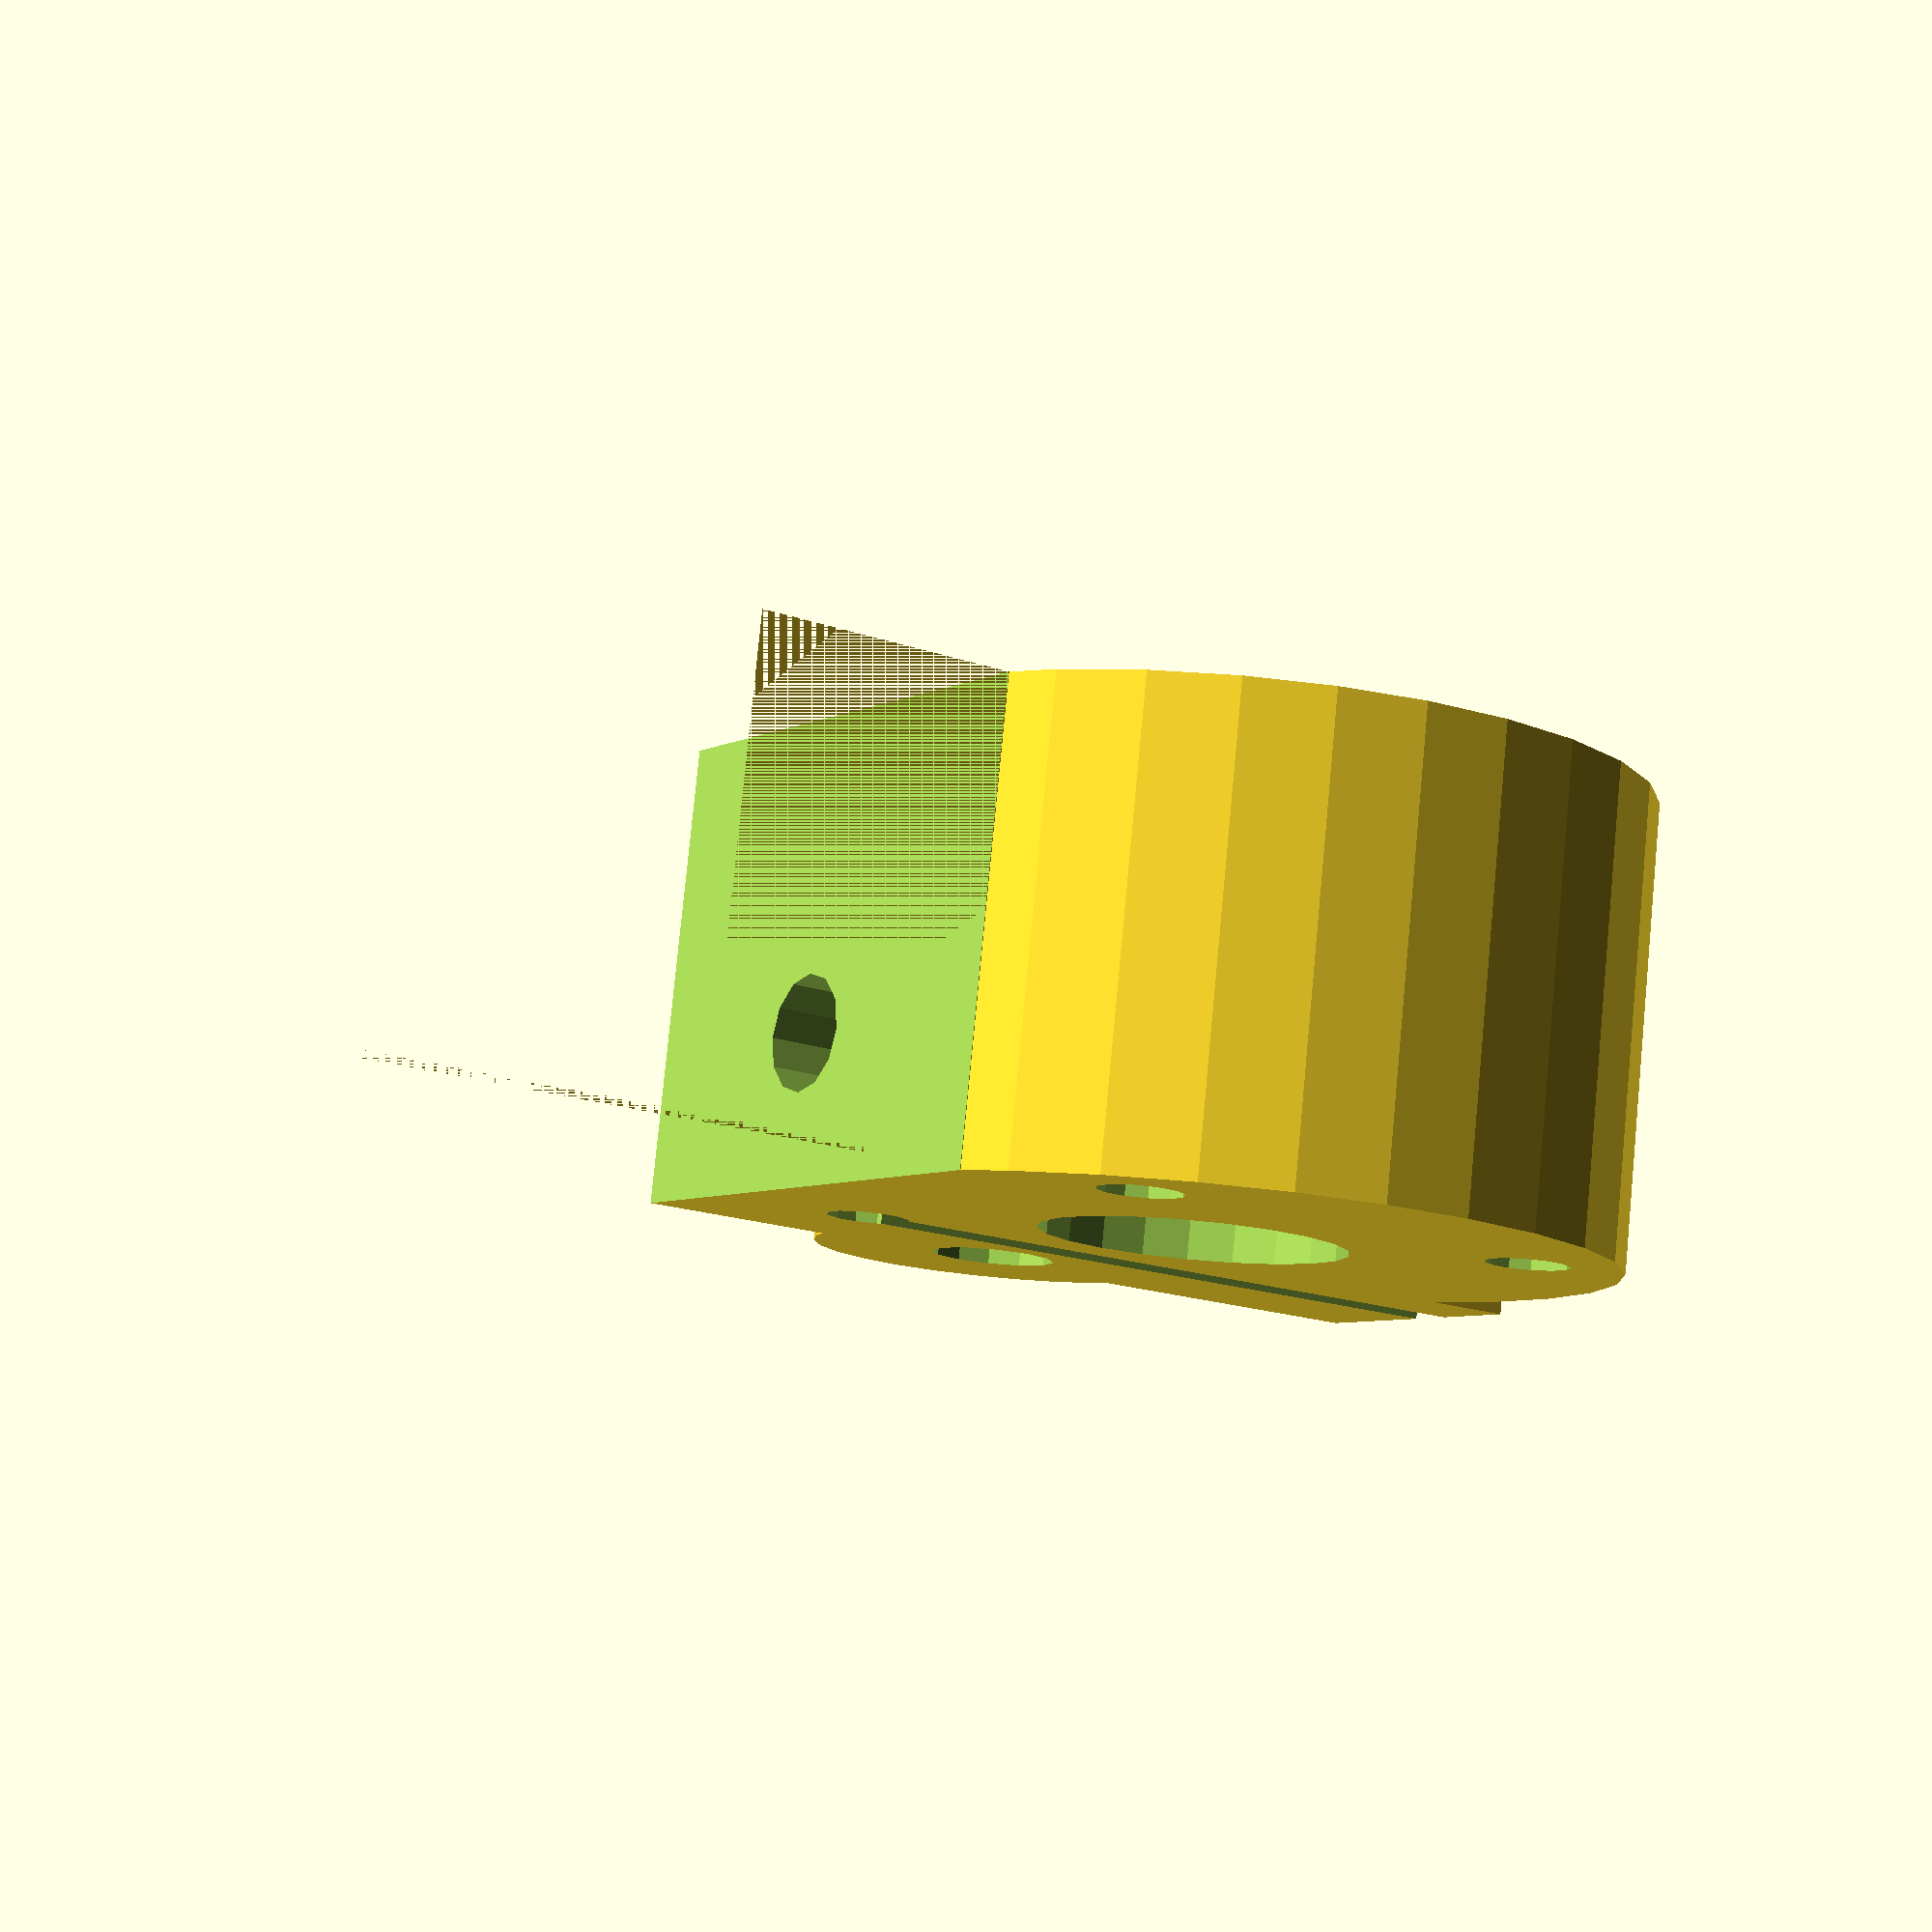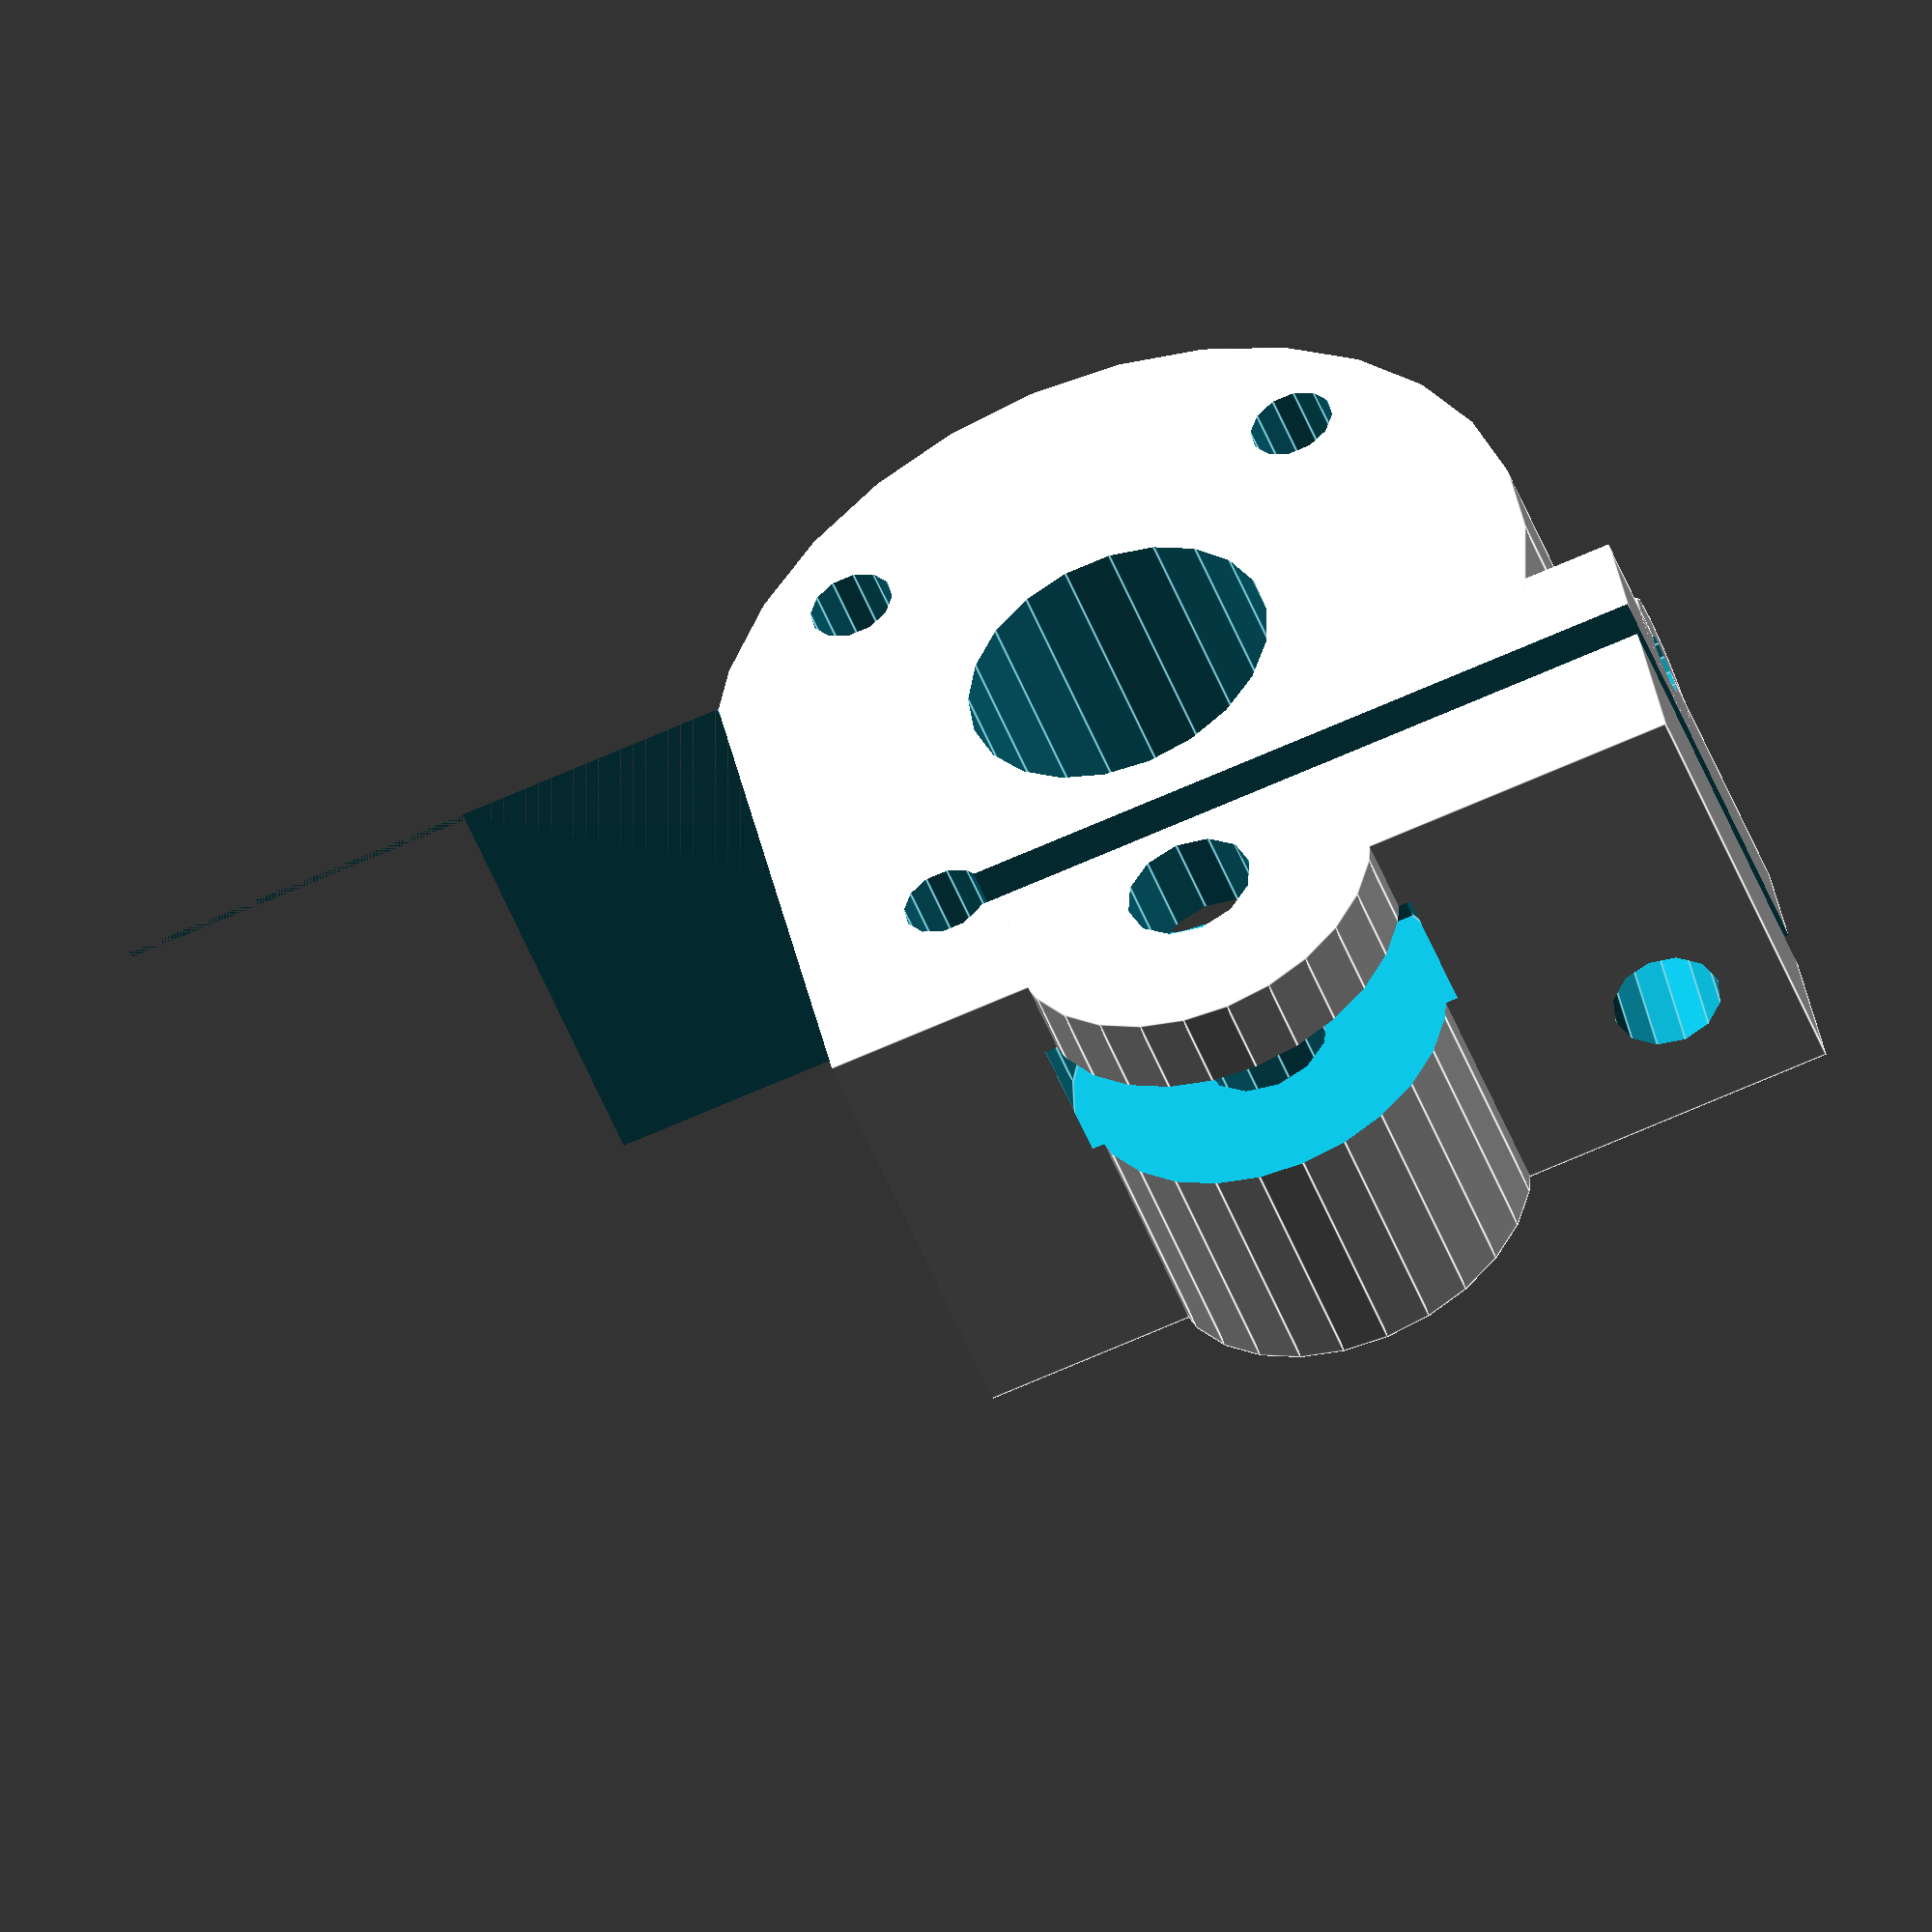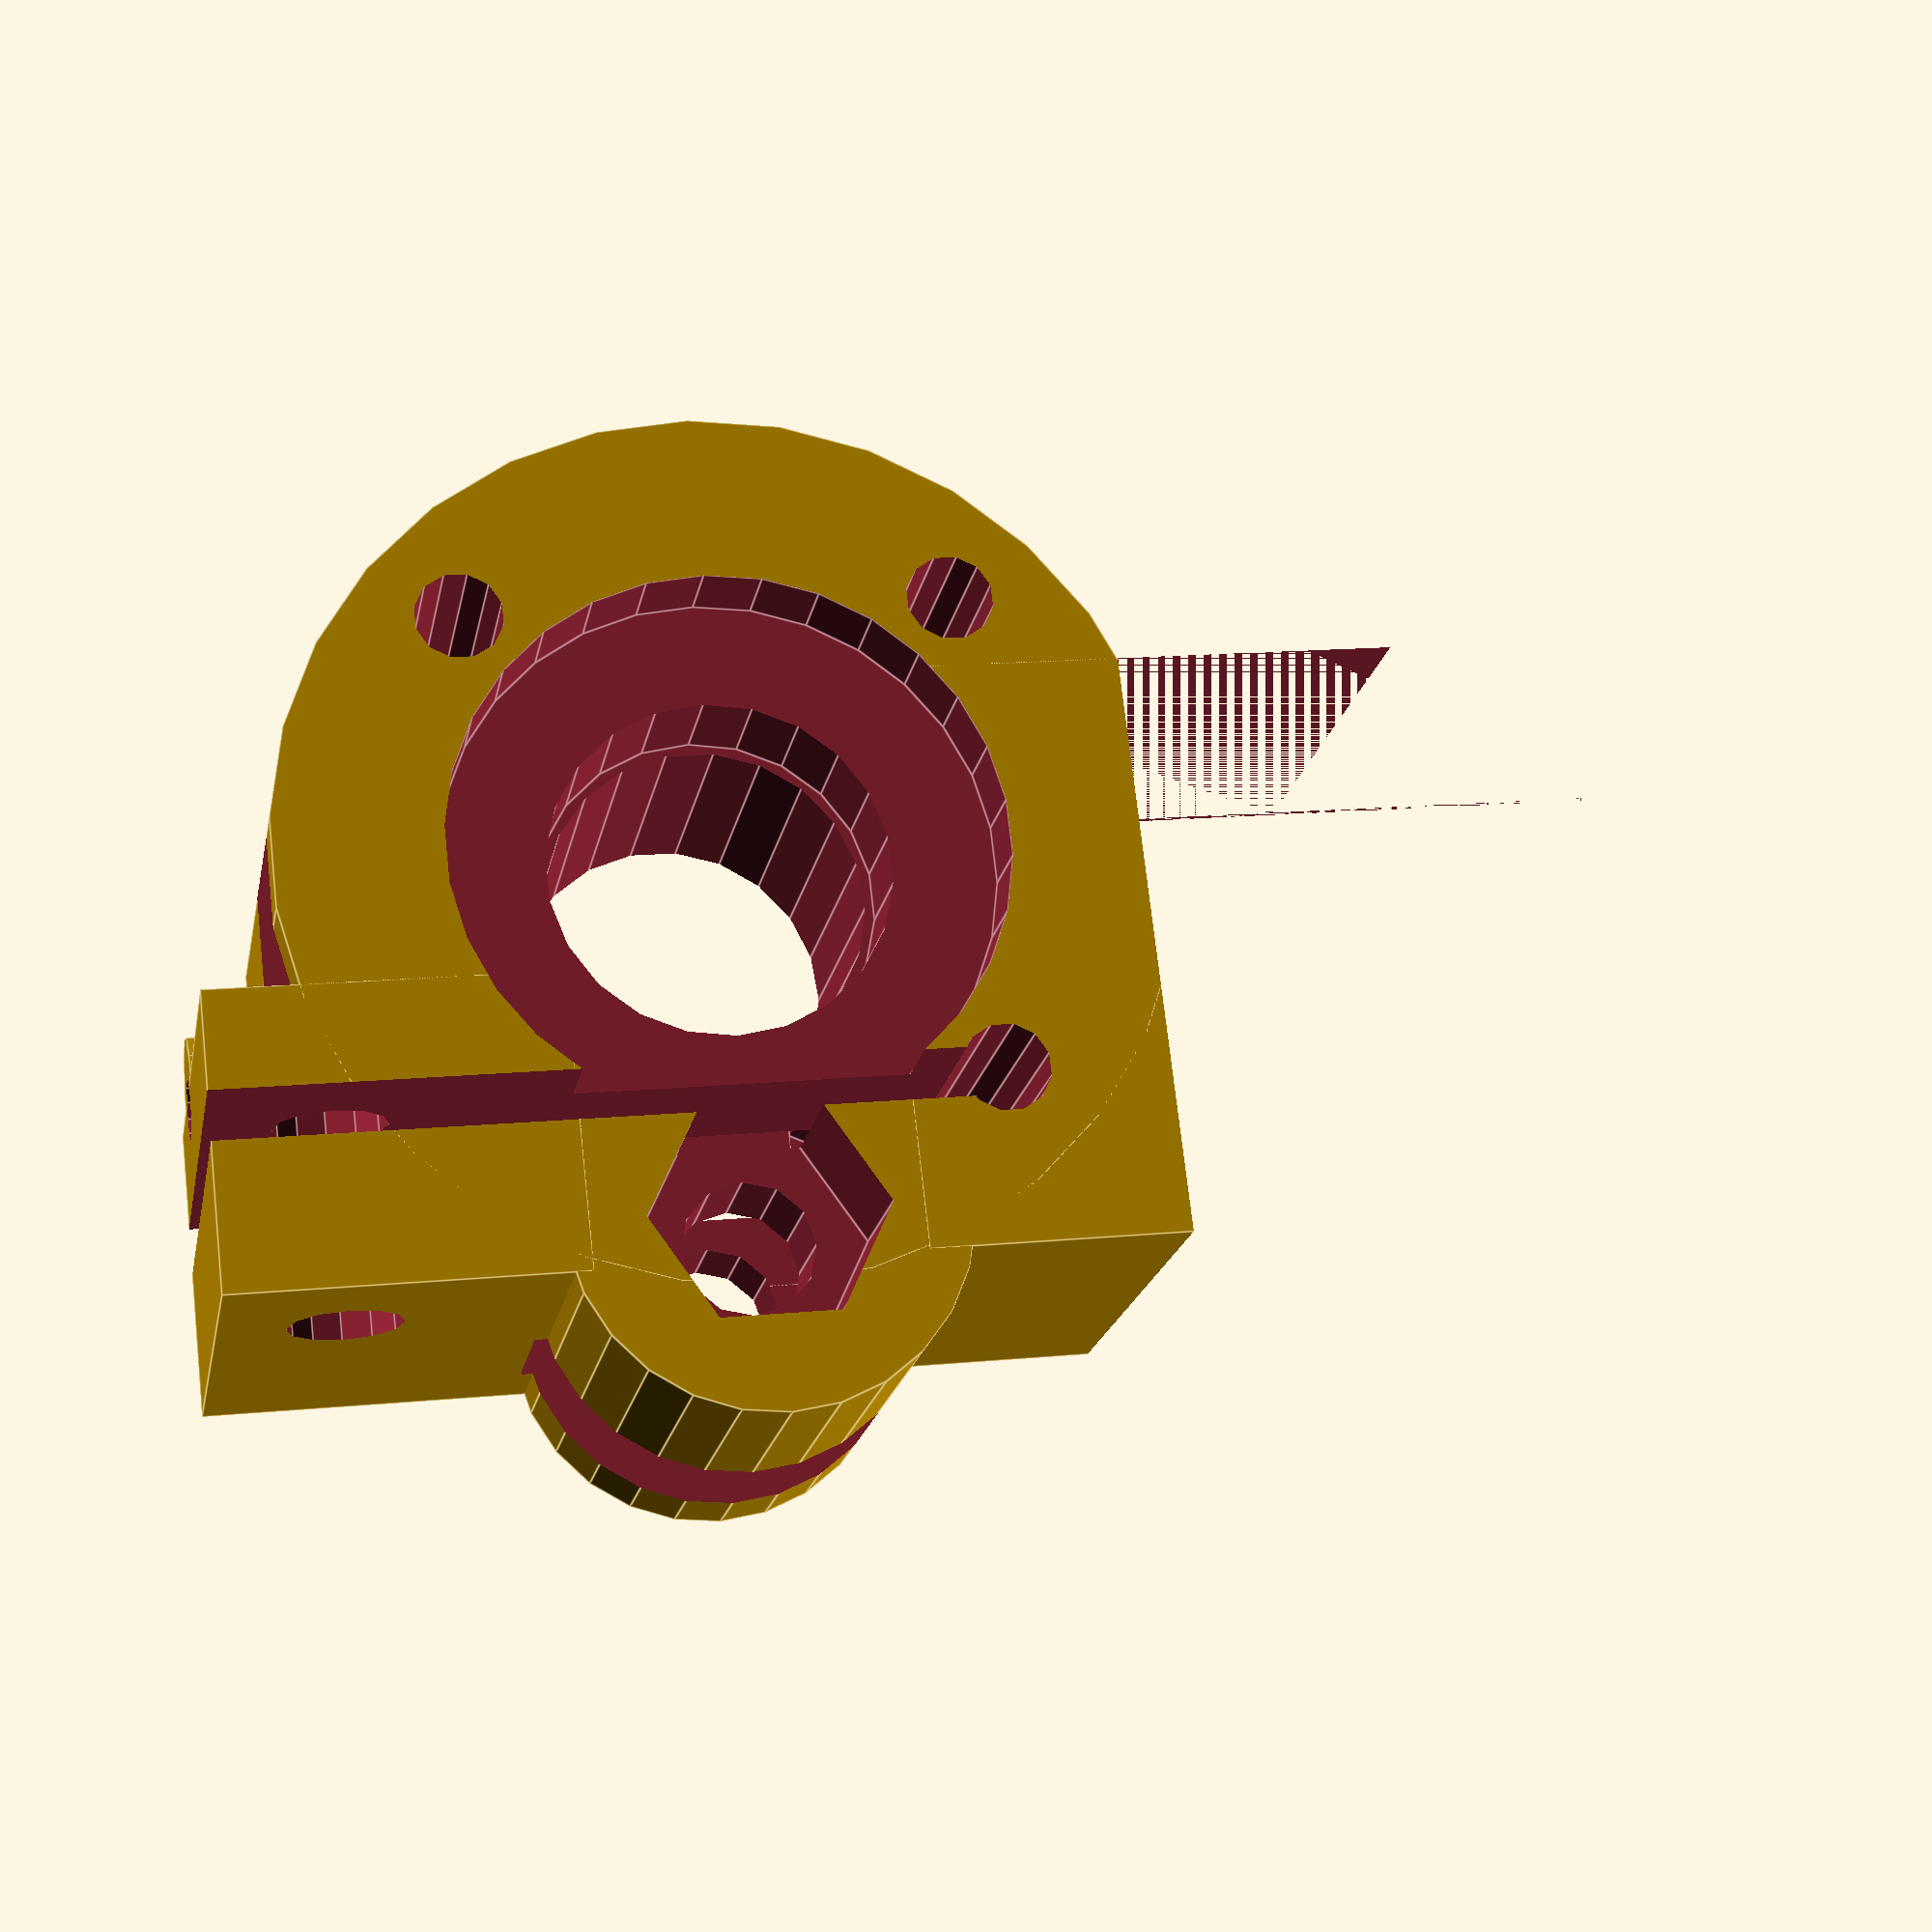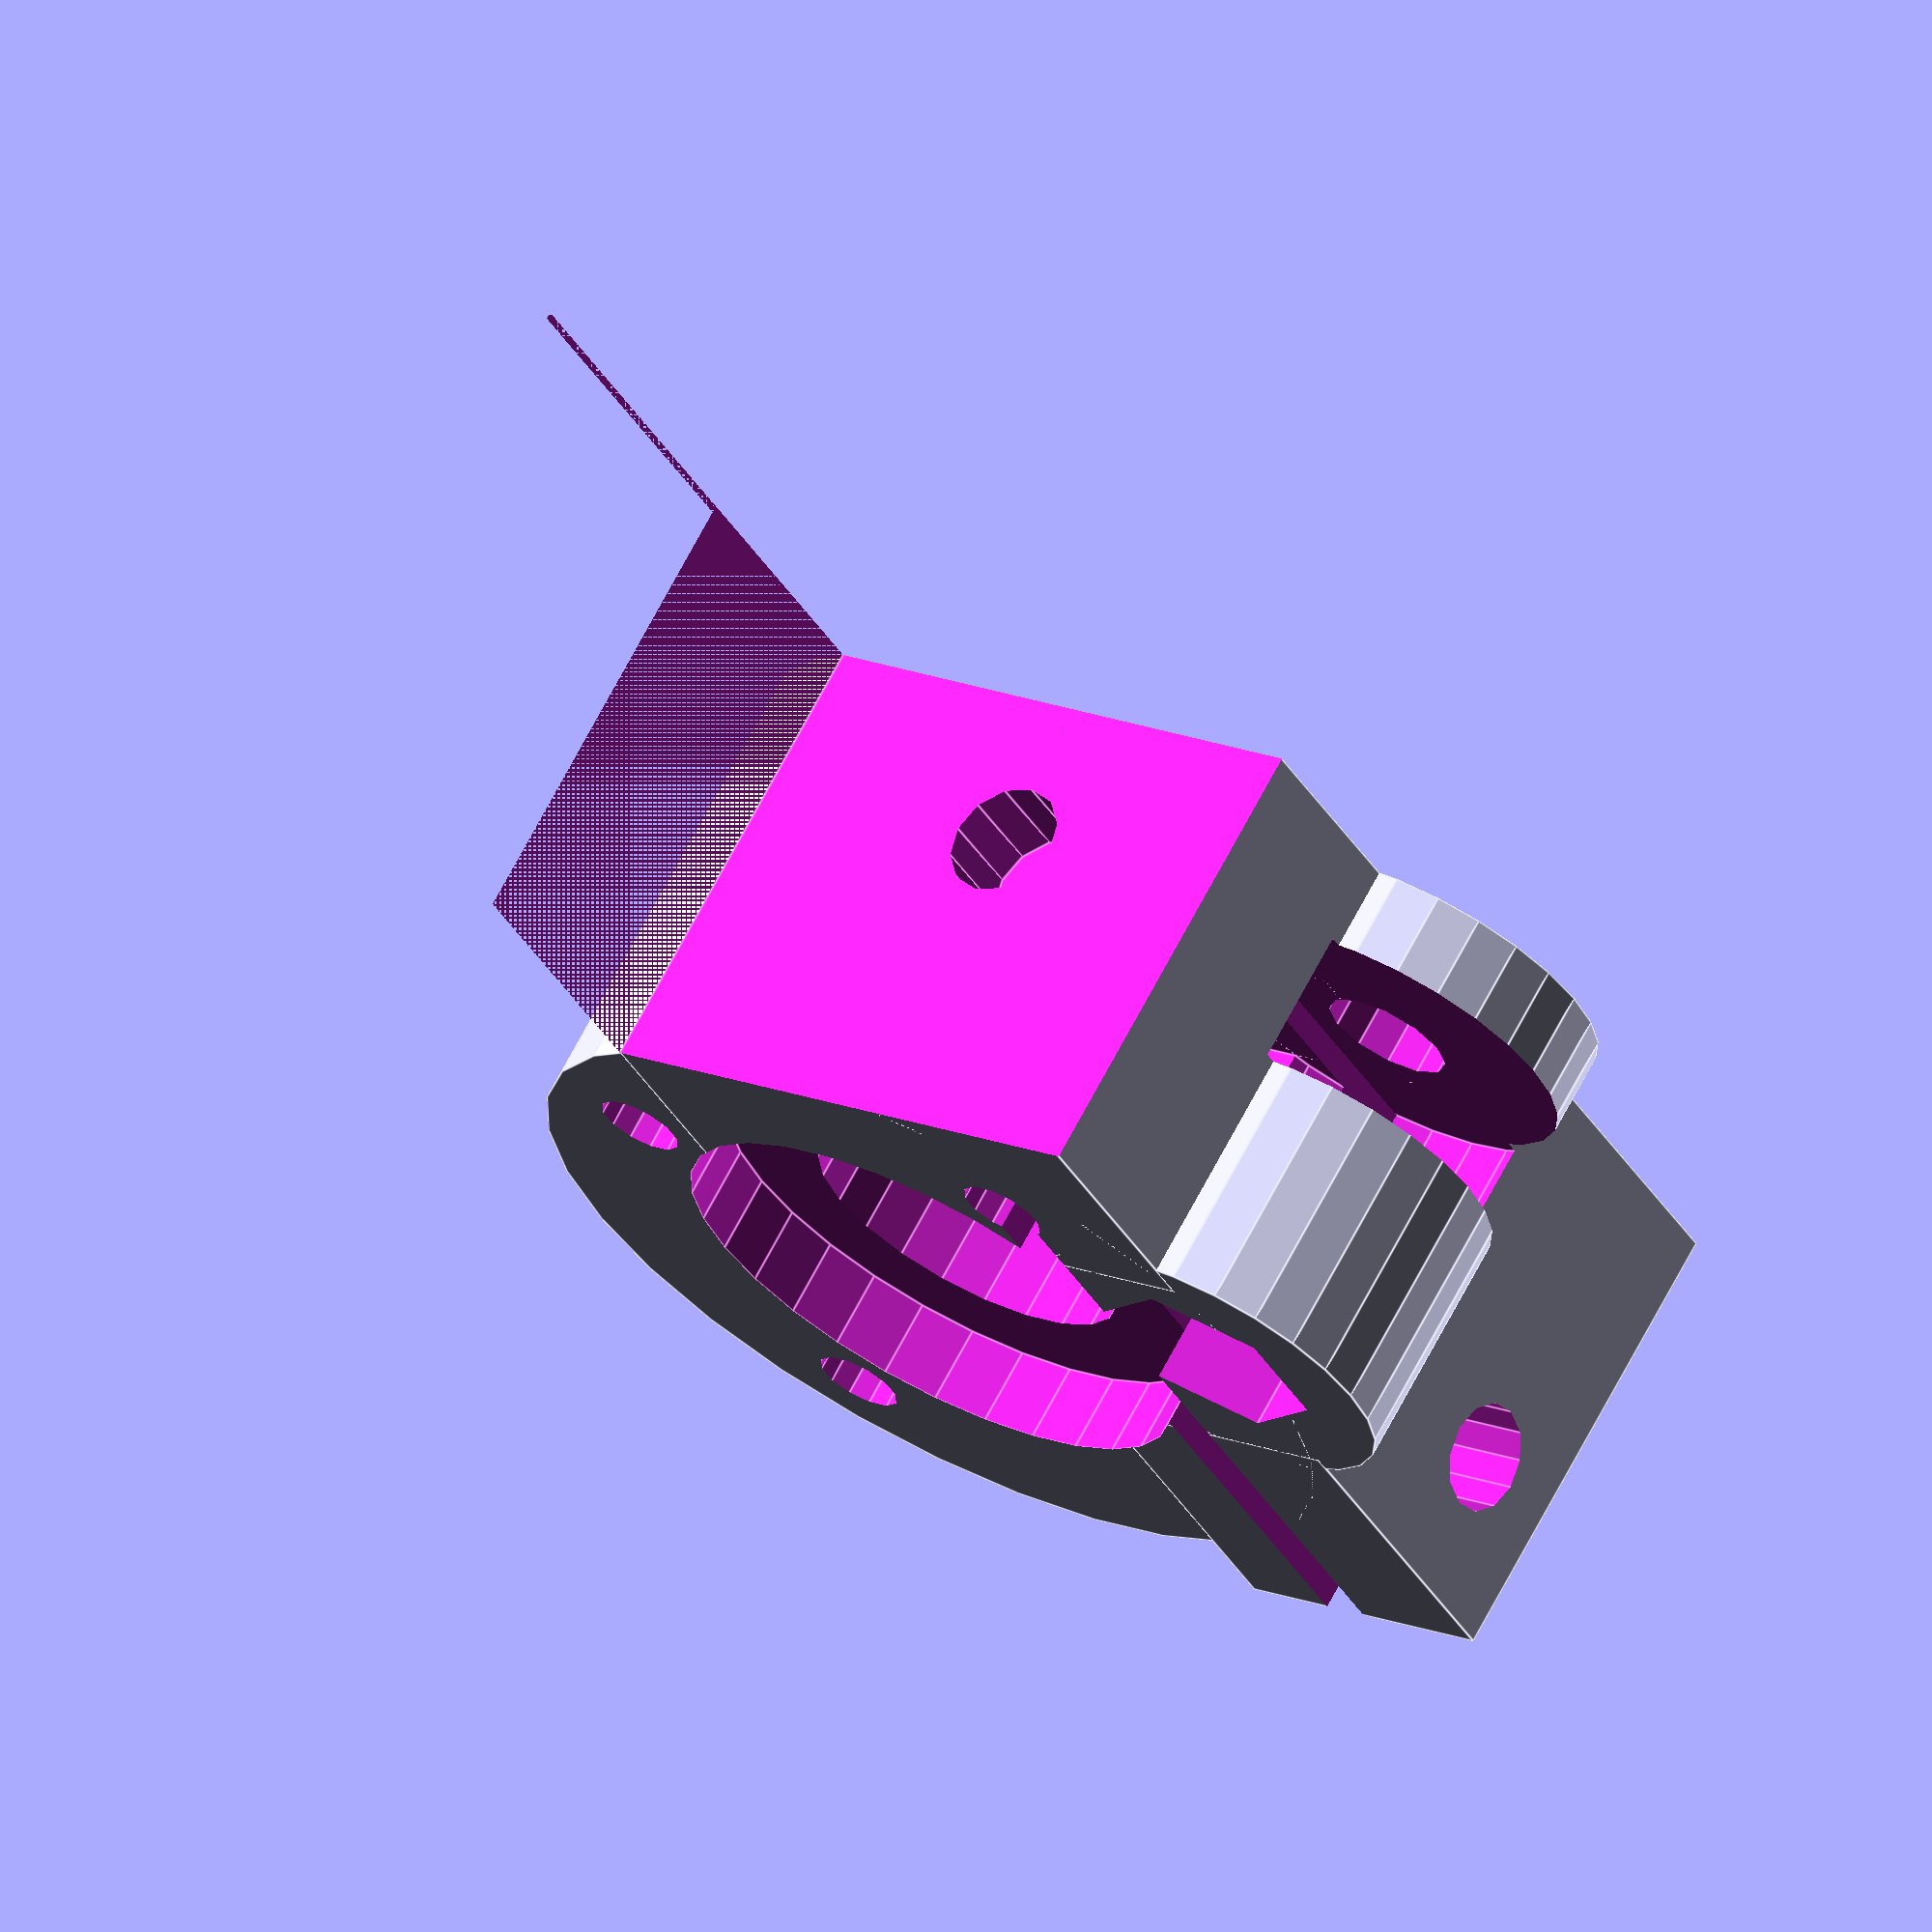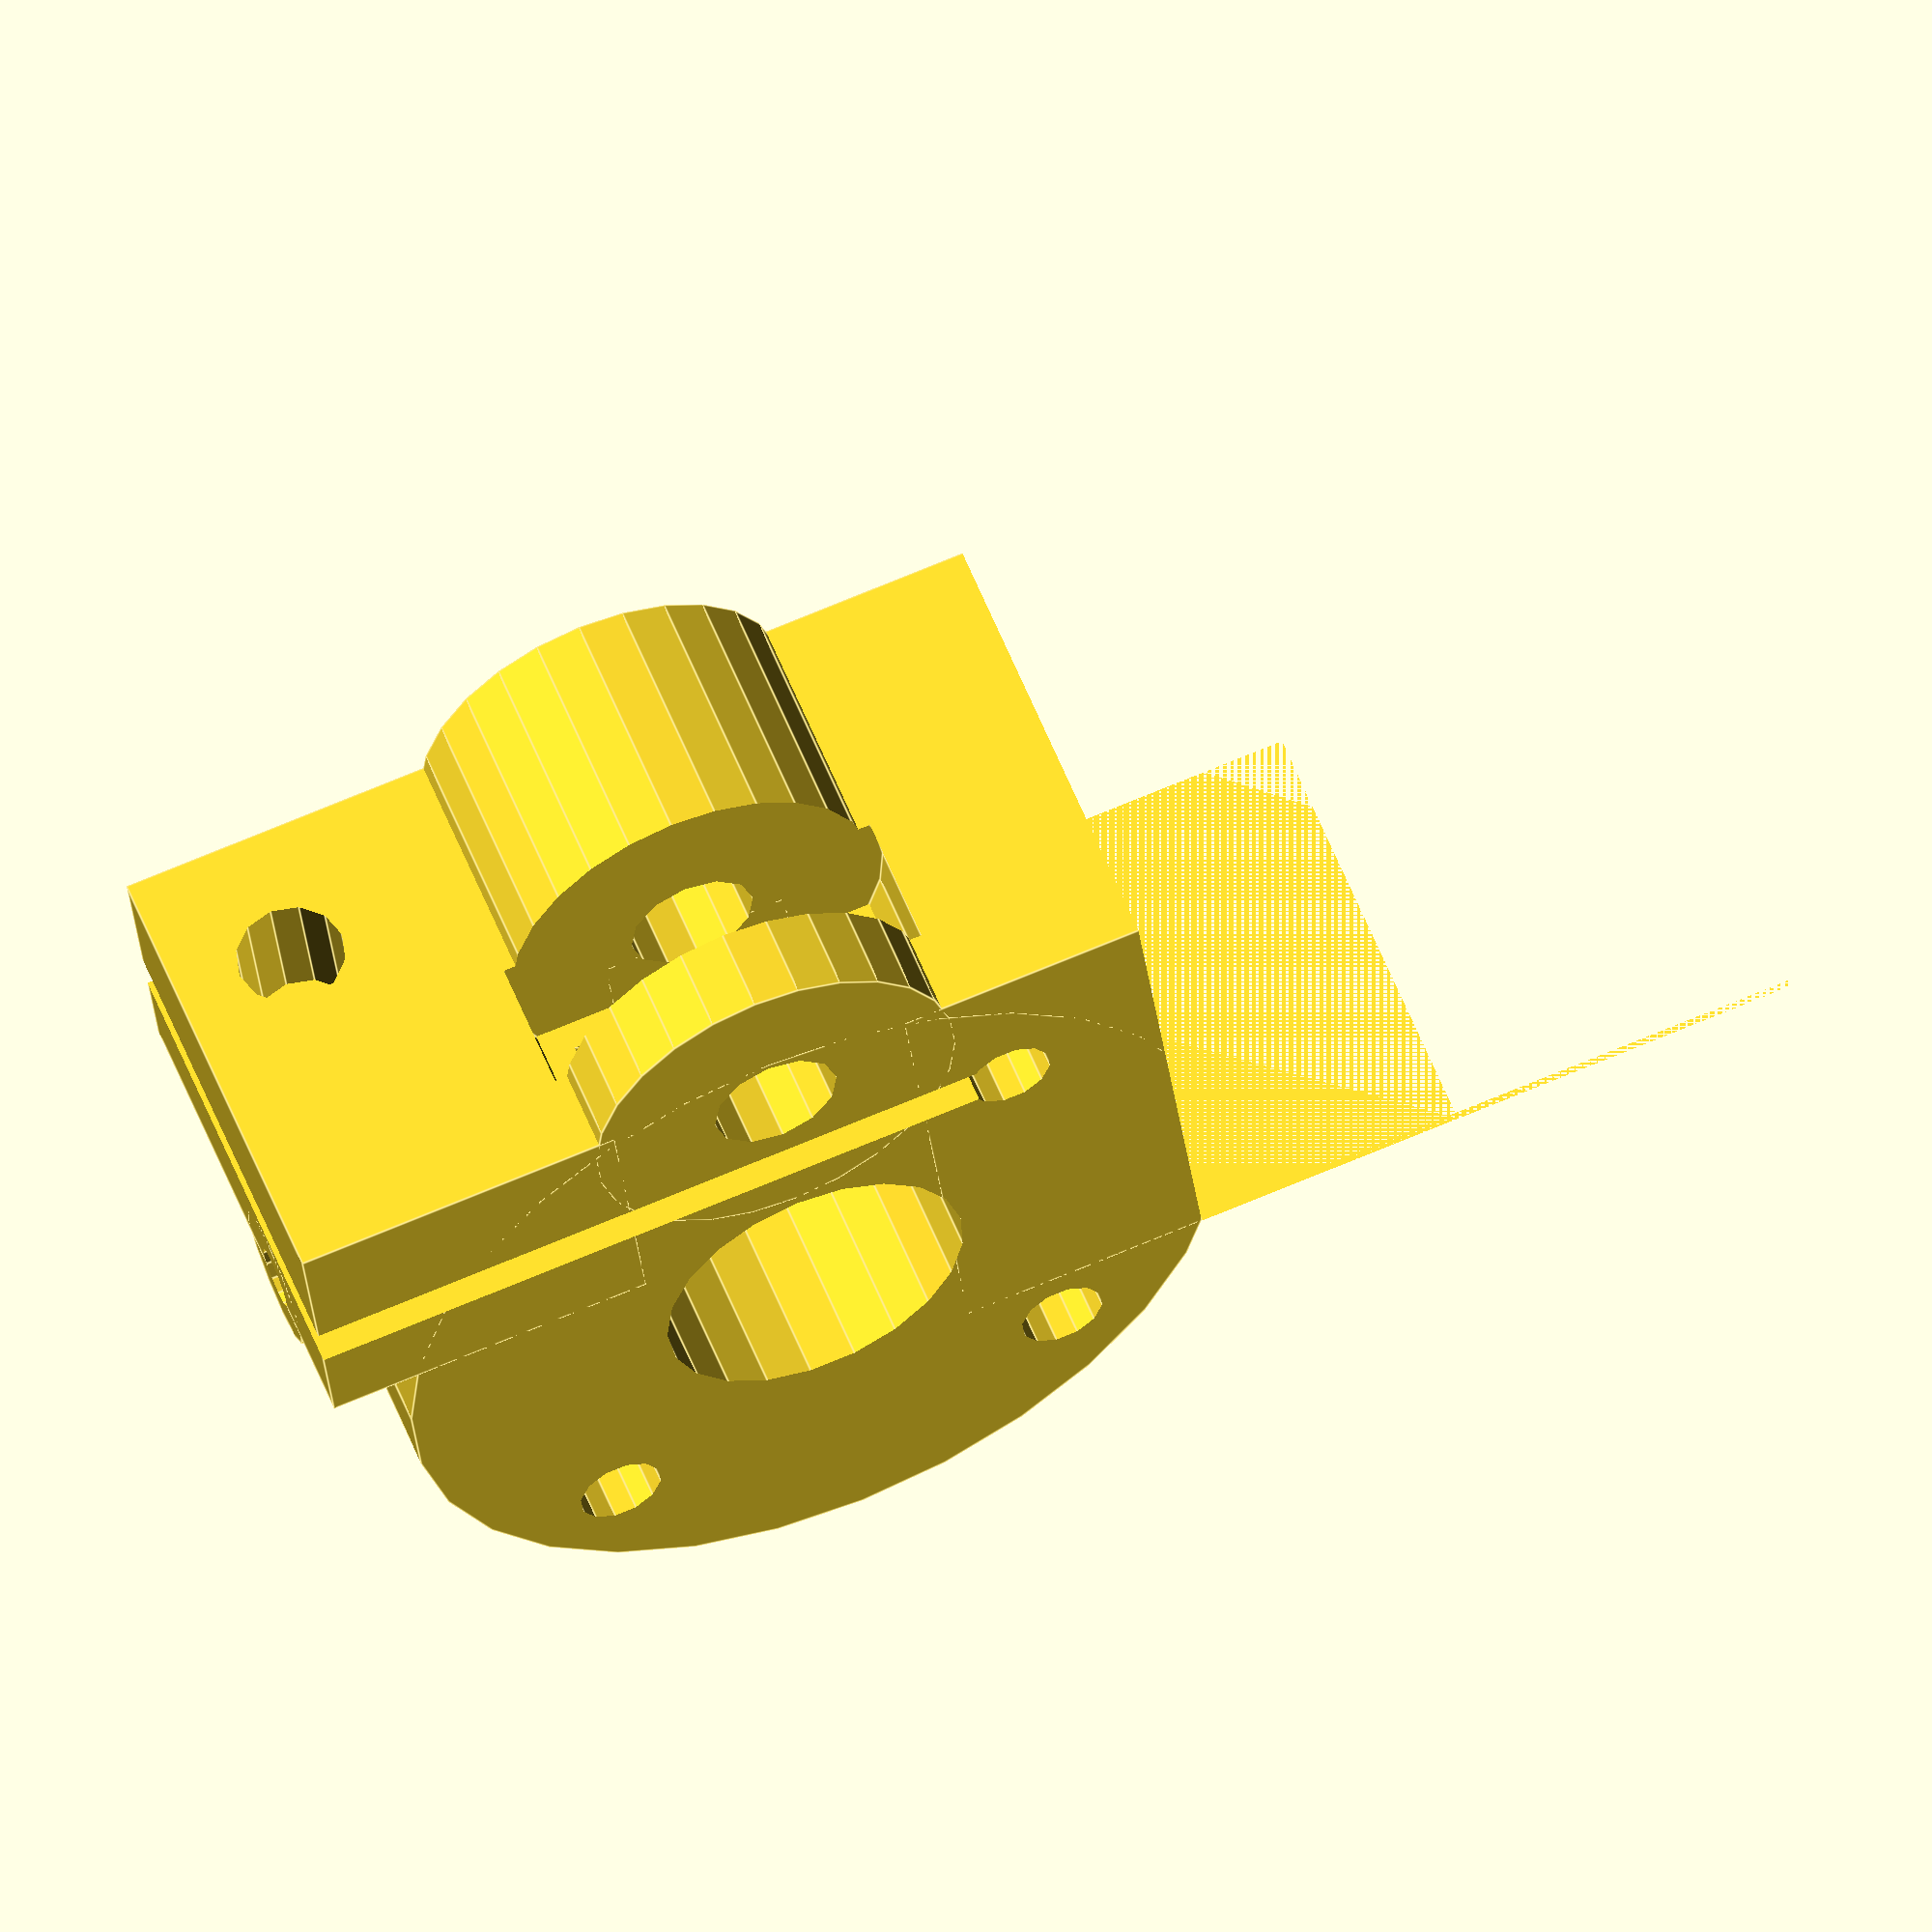
<openscad>
first_layer = 0.3;

difference() {
	
	union() {
		//main cylinder
		translate([16,20,21]) rotate([90,0,0]) cylinder(h=20, r=18);//cube([44, 20, 42]);
		
		//bearing mount
		translate([31,20,21]) rotate([90,0,0]) cylinder (h=20, r=8);
		
		//V3 Mount
		translate([9,0,-7]) cube([24, 20, 22]);
		translate([21,first_layer/2,-11]) rotate([90,0,0]) cube([24, 22, first_layer], center=true);
		//translate([27,first_layer/2,45]) rotate([90,0,0]) cube([12, 22, first_layer], center=true);
		
		//filament support
		translate([21.75,6.5,34]) rotate([0,0,0]) cylinder (h=8, r=3, $fn=12);
		
		//groovemount supports
//		translate([33,6.5,-7]) rotate([0,0,0]) cylinder (h=16, r=5, $fn=12);
//		translate([9,6.5,-7]) rotate([0,0,0]) cylinder (h=16, r=5, $fn=12);
		
		//clamp
		translate([21,0,28]) cube([12, 20, 14]);
	}
	
	//pulley opening
	translate([16,21,21]) rotate([90,0,0]){
		cylinder (h=22, r=6.6);
		
		rotate([0,0,45]) {
		//translate([14,0,0]) cylinder(h=22, r=1.6, $fn=12);
		translate([0,14,0]) cylinder(h=22, r=1.8, $fn=12);
		translate([-14,0,0]) cylinder(h=22, r=1.8, $fn=12);
		translate([0,-14,0]) cylinder(h=22, r=1.8, $fn=12);
		}
	}
	
	//gearhead indentation
	translate([16,20.01,21]) rotate([90,0,0]) cylinder (h=3.35, r=11.25);

	//pulley hub indentation
	translate([16,20-2,21]) rotate([90,0,0]) cylinder (h=5.85, r=7);
	
	//bearing screws
	translate([31,21,21]) rotate([90,0,0]) cylinder (h=22, r=2.725, $fn=12); //precision m5

	//translate([31,21,21]) rotate([90,0,0]) cylinder (h=22, r=2.6, $fn=12); //regular M5 screw
	//translate([31,22,21]) rotate([90,30,0]) cylinder (h=8.01, r=8.1/2, $fn=6); //M4
	translate([31,22,21]) rotate([90,30,0]) cylinder (h=8.01, r=4.8, $fn=6); //M5
	
	//bearing
	translate([31,9.5,21]) rotate([90,0,0]) cylinder (h=5.85, r=8.5);
	//translate([25,9.5-5.25,21-8.25-2]) cube([20, 5.85, 18.5]);
	
	//opening between bearing and pulley
	translate([20,9.5-5.85,21-8.25+3.25+1]) cube([10, 5.85, 8]);

	//filament path chamfer
	translate([21.75,6.5,15]) rotate([0,0,0]) cylinder (h=2, r1=1, r2=1.5, $fn=12);		

	translate([31,9.5,21]) rotate([90,0,0]) cylinder (h=5.85, r=8.5);

	
	//filament path
	translate([21.75,6.5,-10]) rotate([0,0,0]) cylinder (h=60, r=1.3, $fn=12); 
	translate([21.75,6.5,-51.5]) rotate([0,0,0]) cylinder (h=60, r=2.5, $fn=12); 
	
	//V3 Mount
//	translate([21.75,6.5,-2]) rotate([0,0,0]) cylinder (h=5, r=8.25);
	translate([21.75,6.5,-7]) rotate([0,0,0]) cylinder (h=8, r=4.5);
//	translate([21.75-8,6.5-8,-2]) cube([16, 8, 5]);
//	translate([21.75-6,6.5-7,-7]) cube([12, 7, 5]);
	translate([21.75,6.5,3.5]) rotate([90,0,0]) cylinder (h=10, r=1,  $fn=12);
	
	//groovemount supports
//	translate([33,6.5,-8]) rotate([0,0,0]) cylinder (h=20, r=1.6, $fn=12);
//	translate([33,6.5,7]) rotate([0,0,0]) cylinder (h=3, r=3.5, $fn=6);

//	translate([9,6.5,-8]) rotate([0,0,0]) cylinder (h=20, r=1.6, $fn=12);
//	translate([9,6.5,7]) rotate([0,0,0]) cylinder (h=3, r=3.5, $fn=6);
//	translate([3,3,7]) cube([8, 7, 3]);
	
	//clamp slit
	translate([25,-1,10]) cube([2, 22, 35]);
	//clamp nut
	translate([6.5,14,37]) rotate([0,90,0]) cylinder (h=16, r=4.2, $fn=6);
	//clamp screw hole
	translate([15,14,37]) rotate([0,90,0]) cylinder (h=20, r=2.3, $fn=12);
	
	translate([9,-2,-25.5])cube(30,20,10);
    translate([9,-2,43.5])cube(30,20,10);
}
</openscad>
<views>
elev=18.3 azim=350.2 roll=235.7 proj=p view=wireframe
elev=259.2 azim=239.6 roll=247.2 proj=o view=edges
elev=166.1 azim=238.1 roll=102.5 proj=p view=edges
elev=37.1 azim=148.6 roll=207.3 proj=o view=edges
elev=104.8 azim=73.3 roll=112.4 proj=o view=edges
</views>
